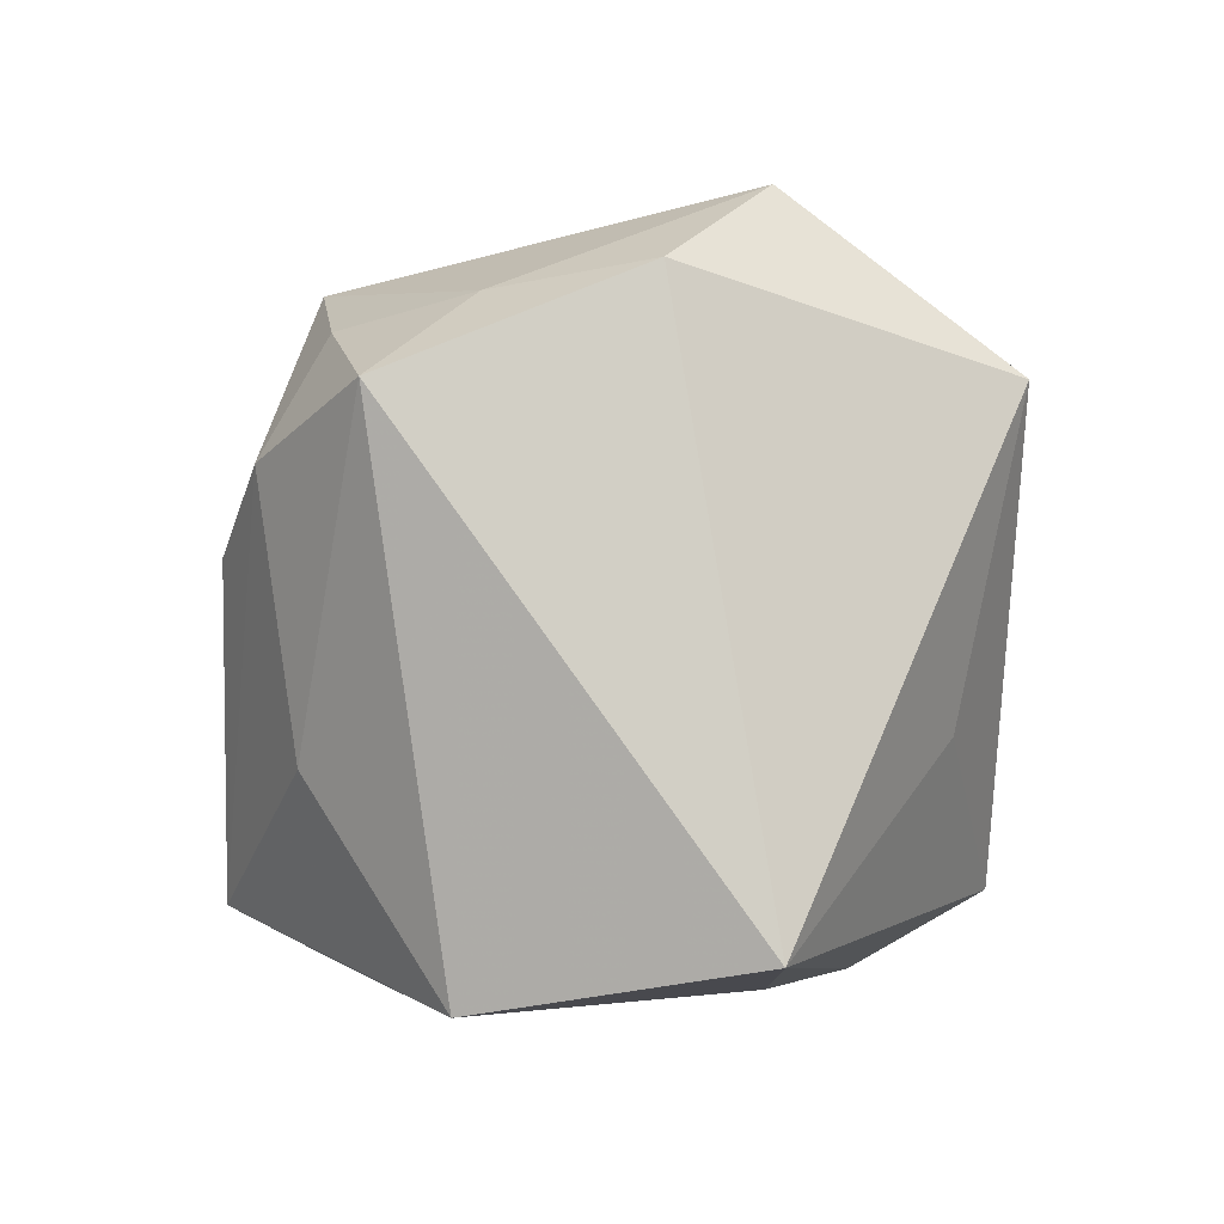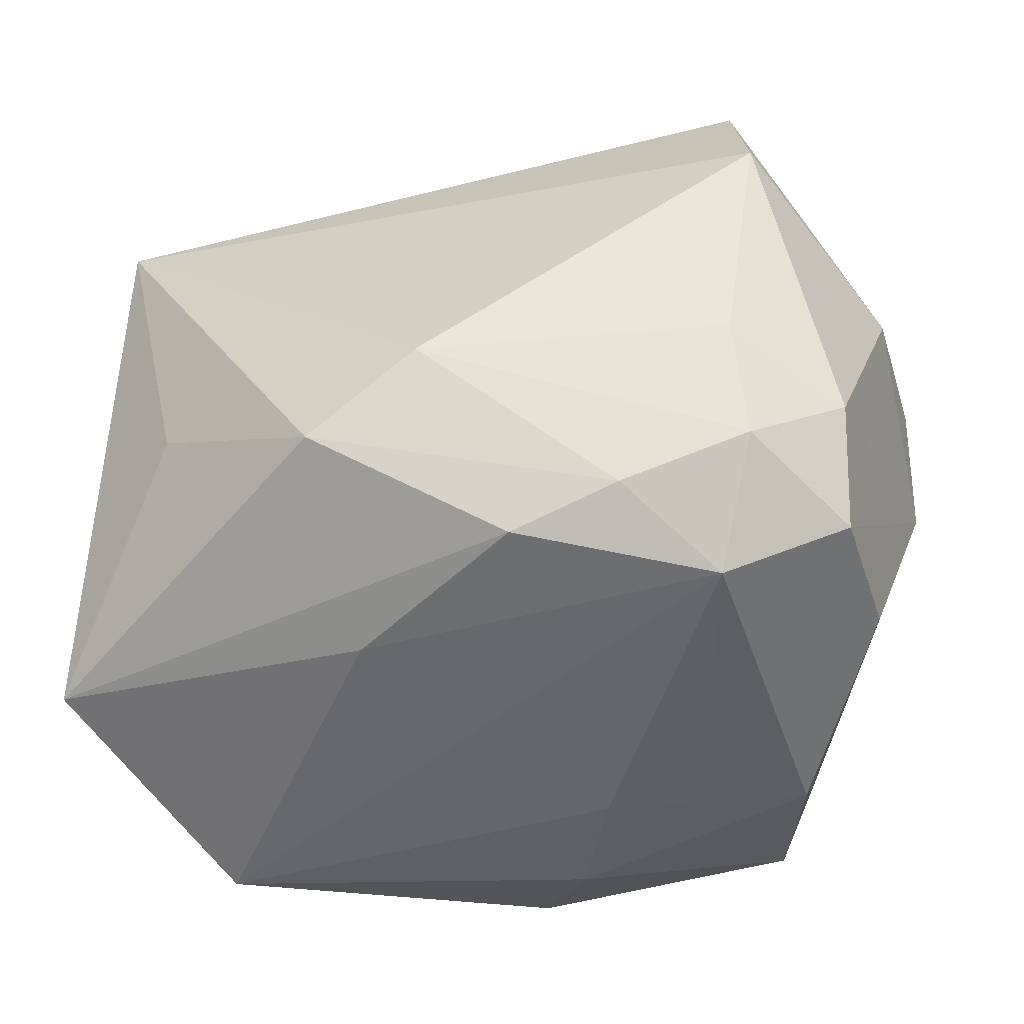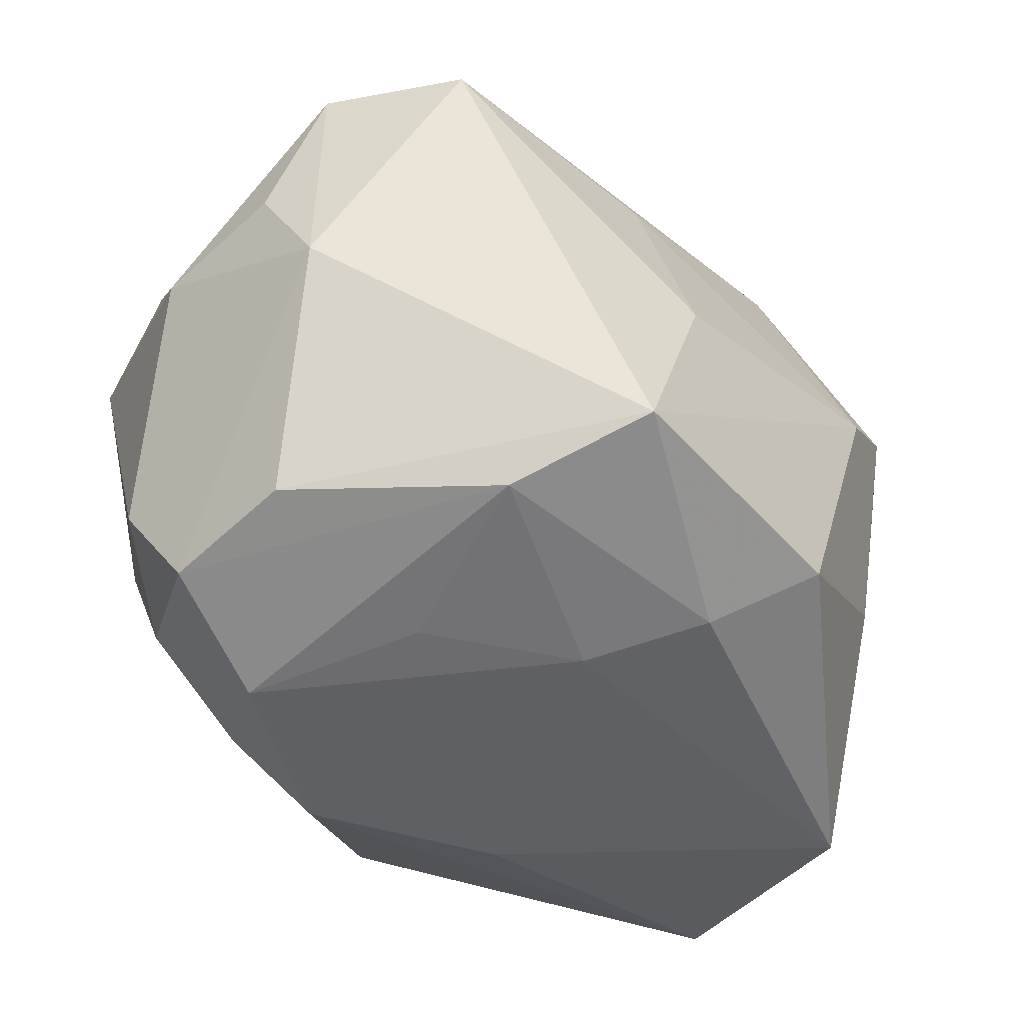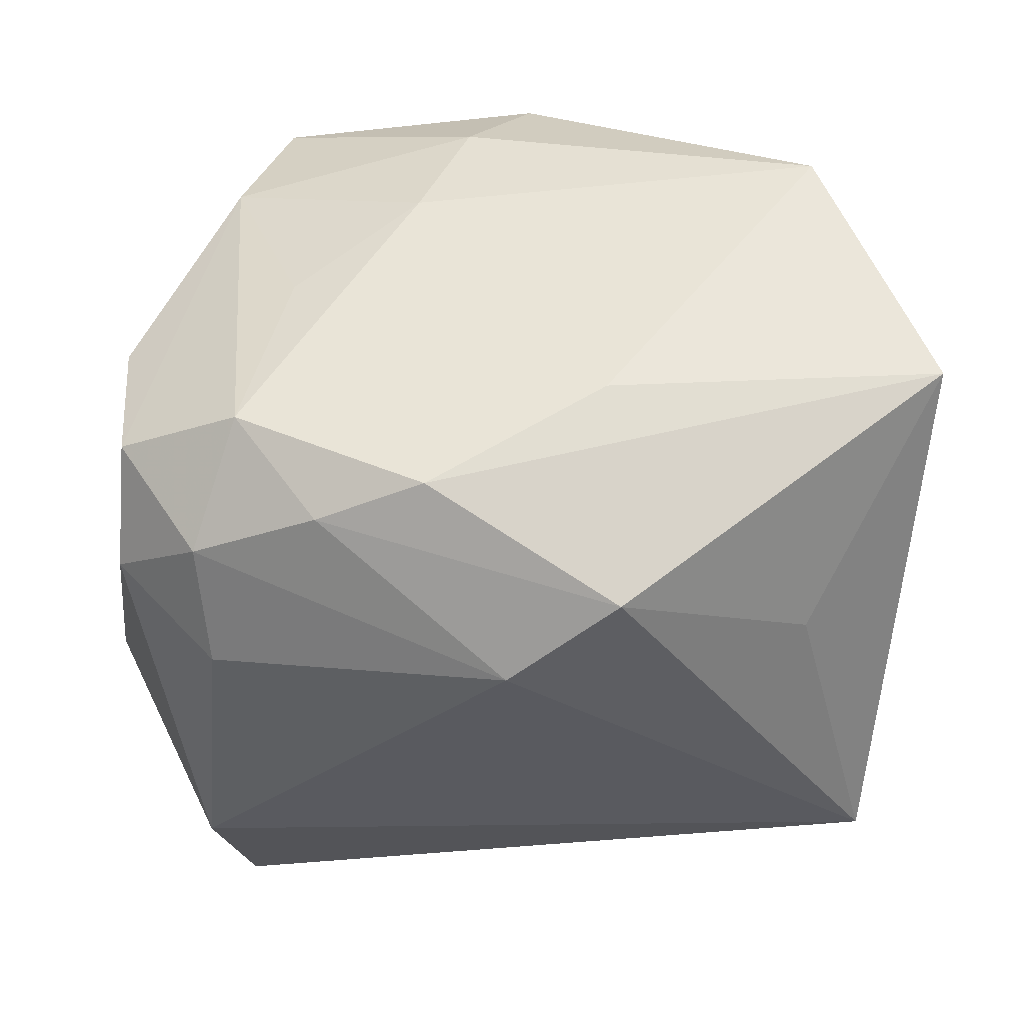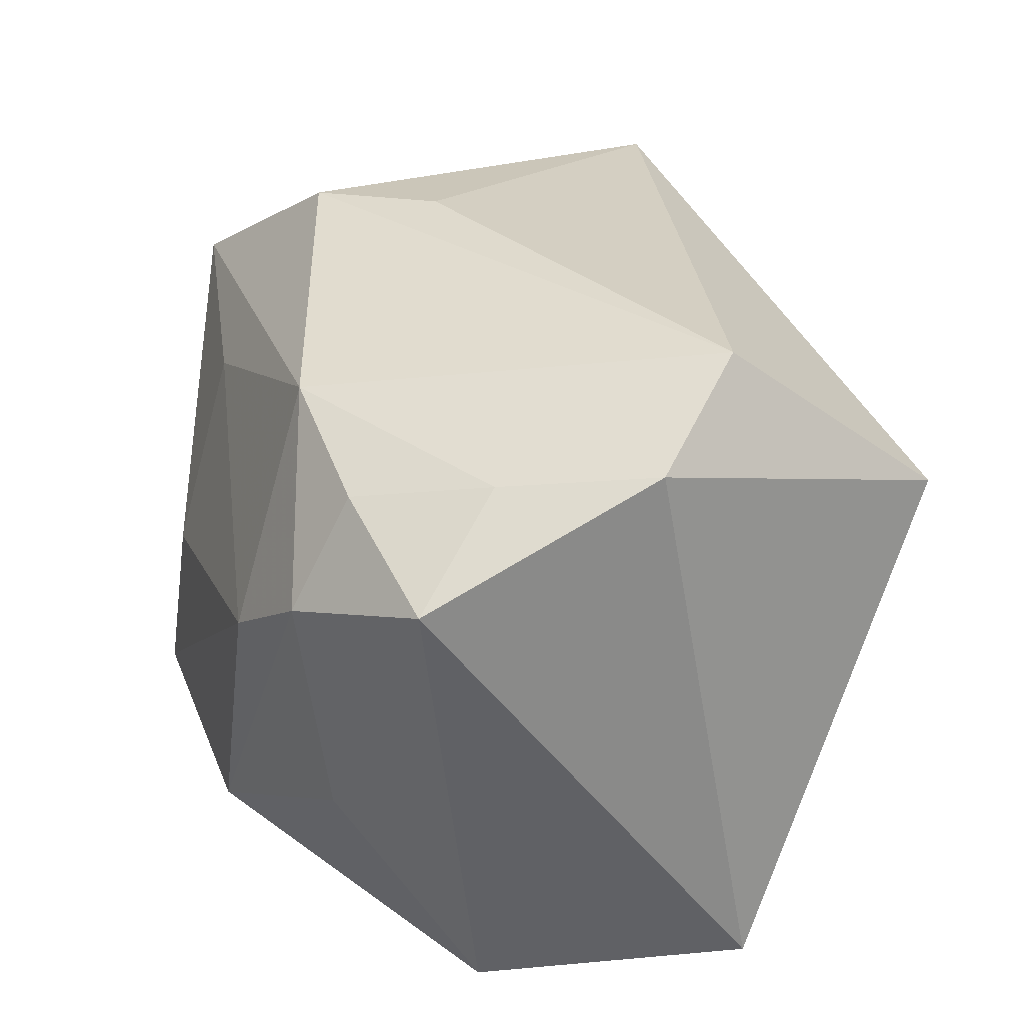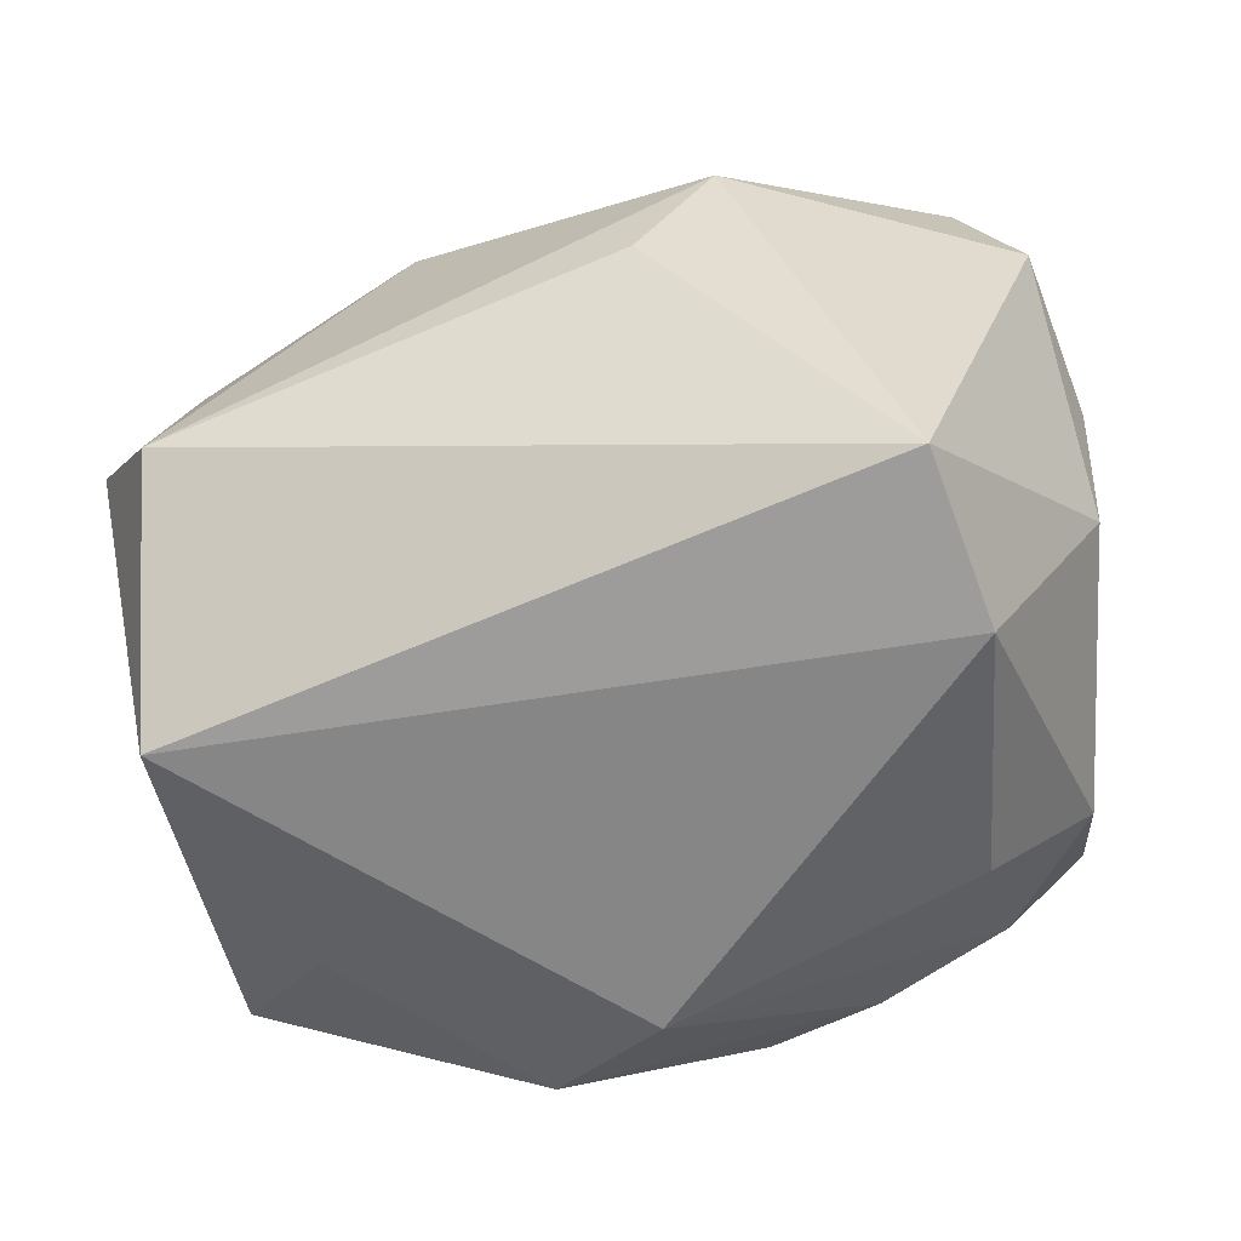
<metadata>
{"format":"obj","ext":"obj","renderer":"f3d","projection":"perspective","resolution":1024,"background":"white","views":[{"elev":-2.6,"azim":-95.2,"up":"+Z"},{"elev":-52.3,"azim":13.6,"up":"+Z"},{"elev":-44.0,"azim":129.4,"up":"+Z"},{"elev":-38.7,"azim":-175.0,"up":"+Y"},{"elev":31.2,"azim":-109.8,"up":"+Z"},{"elev":-55.7,"azim":14.7,"up":"+Y"}]}
</metadata>
<code>
v 0.001979 0.02404 -0.02858
v -0.02397 0.02384 0.02131
v -0.0006118 -0.03248 -0.0158
v 0.006531 0.01333 -0.03026
v -0.01505 0.03247 0.004458
v 0.01523 -0.02211 -0.02687
v 0.021 0.03247 -0.02247
v 0.005223 -0.02128 -0.03006
v 0.03398 -0.0108 -0.02504
v -0.03092 0.01474 -0.03042
v -0.02959 -0.009575 0.0323
v -0.01083 -0.01154 -0.03038
v -0.03697 0.02172 0.01629
v 0.04051 0.009284 -0.00129
v 0.03462 0.02189 0.01971
v 0.00957 0.004685 0.03248
v -0.03657 -0.0004799 0.02538
v 0.02678 -0.02594 -0.01208
v 0.02959 -0.02513 0.02674
v 0.027 -0.02125 -0.02222
v 0.04155 0.003587 0.008663
v 0.01813 0.003894 -0.02945
v 0.03123 -0.02903 0.01232
v 0.02236 -0.01273 -0.03042
v -0.03242 -0.02862 0.01722
v -0.04086 -0.008624 -0.02611
v -0.02285 0.02628 -0.0122
v 0.01294 0.0262 0.01675
v 0.03552 -0.01711 -0.01567
v 0.04073 -0.009496 0.006784
v 0.01647 0.01466 0.03209
v 0.0399 0.009147 0.02132
v -0.0305 0.01266 0.02369
v 0.02496 0.01988 -0.02636
v -0.02758 -0.02372 -0.009678
v 0.01243 0.03195 -0.002174
v -0.01164 0.02463 0.02604
v -0.02457 0.02961 0.0111
v -0.003638 0.03247 -0.02368
v -0.01113 -0.02989 -0.02228
v 0.03501 0.001924 -0.02335
f 10 26 13
f 25 19 11
f 35 25 26
f 17 13 26
f 26 25 17
f 17 25 11
f 12 26 10
f 12 8 26
f 26 8 40
f 40 35 26
f 3 25 40
f 25 35 40
f 10 13 27
f 27 39 10
f 30 29 14
f 14 29 9
f 10 39 1
f 39 7 1
f 23 25 3
f 19 25 23
f 30 19 23
f 23 29 30
f 9 29 20
f 5 7 39
f 5 37 28
f 31 37 11
f 11 37 33
f 33 17 11
f 13 17 33
f 41 14 9
f 7 14 41
f 32 19 30
f 32 31 19
f 6 20 3
f 3 40 6
f 6 40 8
f 29 23 18
f 18 20 29
f 18 23 3
f 3 20 18
f 37 5 38
f 38 27 13
f 39 27 38
f 38 5 39
f 36 5 28
f 7 5 36
f 11 19 16
f 16 31 11
f 19 31 16
f 30 14 21
f 21 32 30
f 14 32 21
f 15 14 7
f 15 32 14
f 7 36 15
f 15 36 28
f 31 32 15
f 28 37 15
f 37 31 15
f 34 41 9
f 7 41 34
f 34 1 7
f 2 38 13
f 37 38 2
f 13 33 2
f 2 33 37
f 24 34 9
f 24 12 10
f 8 12 24
f 24 6 8
f 9 20 24
f 20 6 24
f 1 34 4
f 10 1 4
f 4 24 10
f 34 24 22
f 22 4 34
f 24 4 22

</code>
